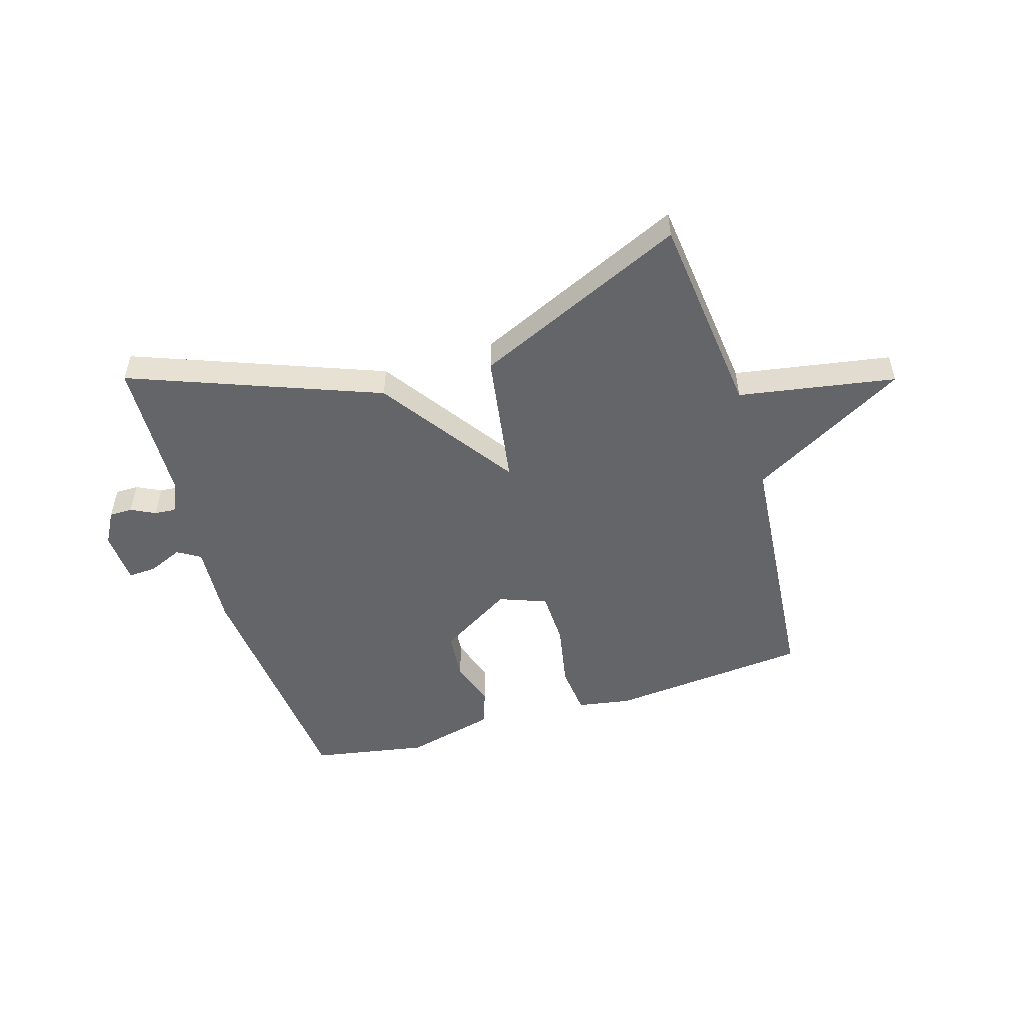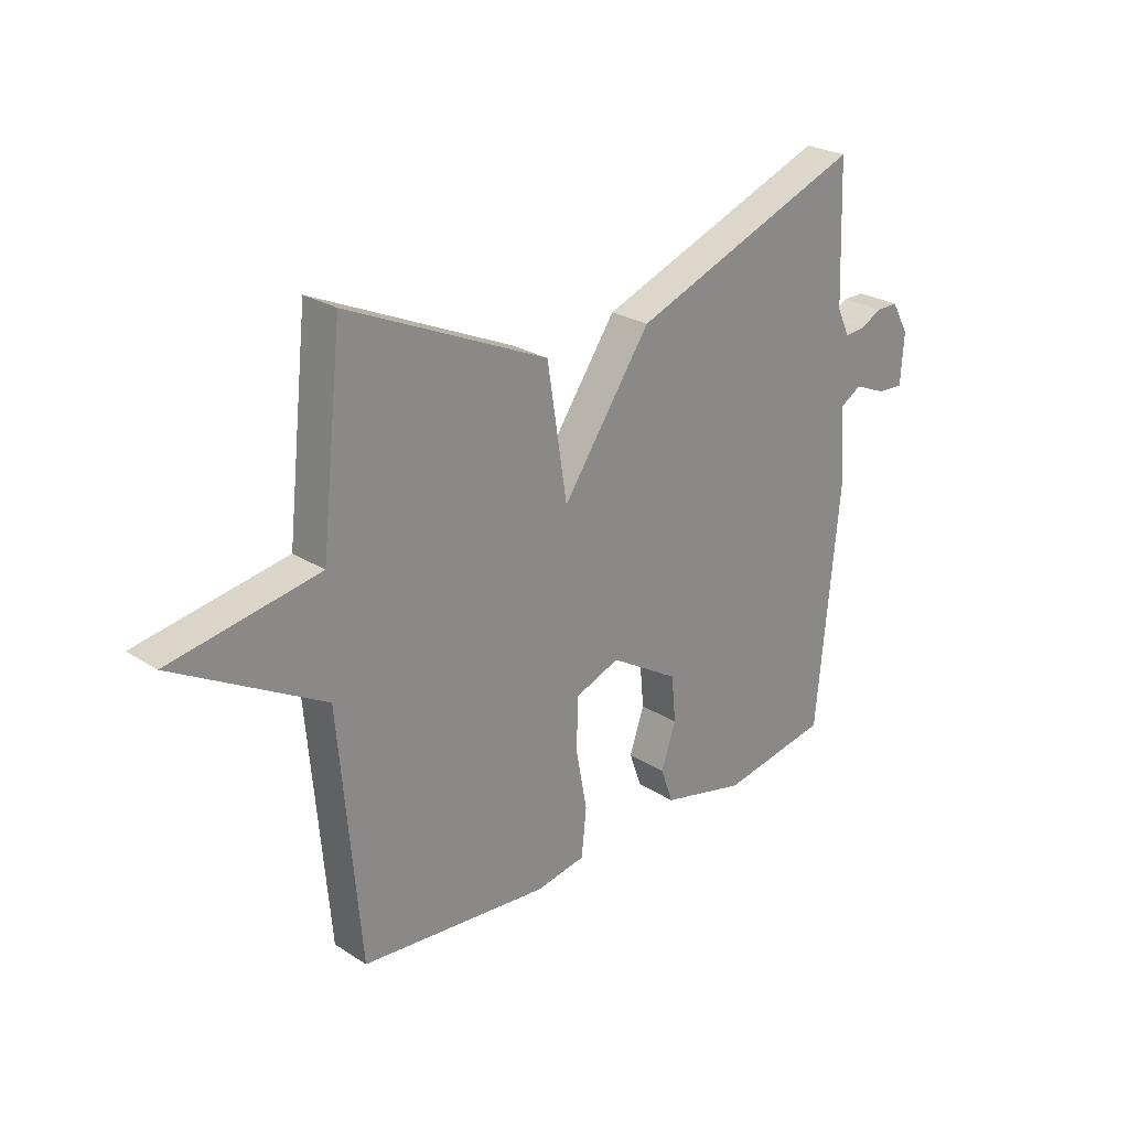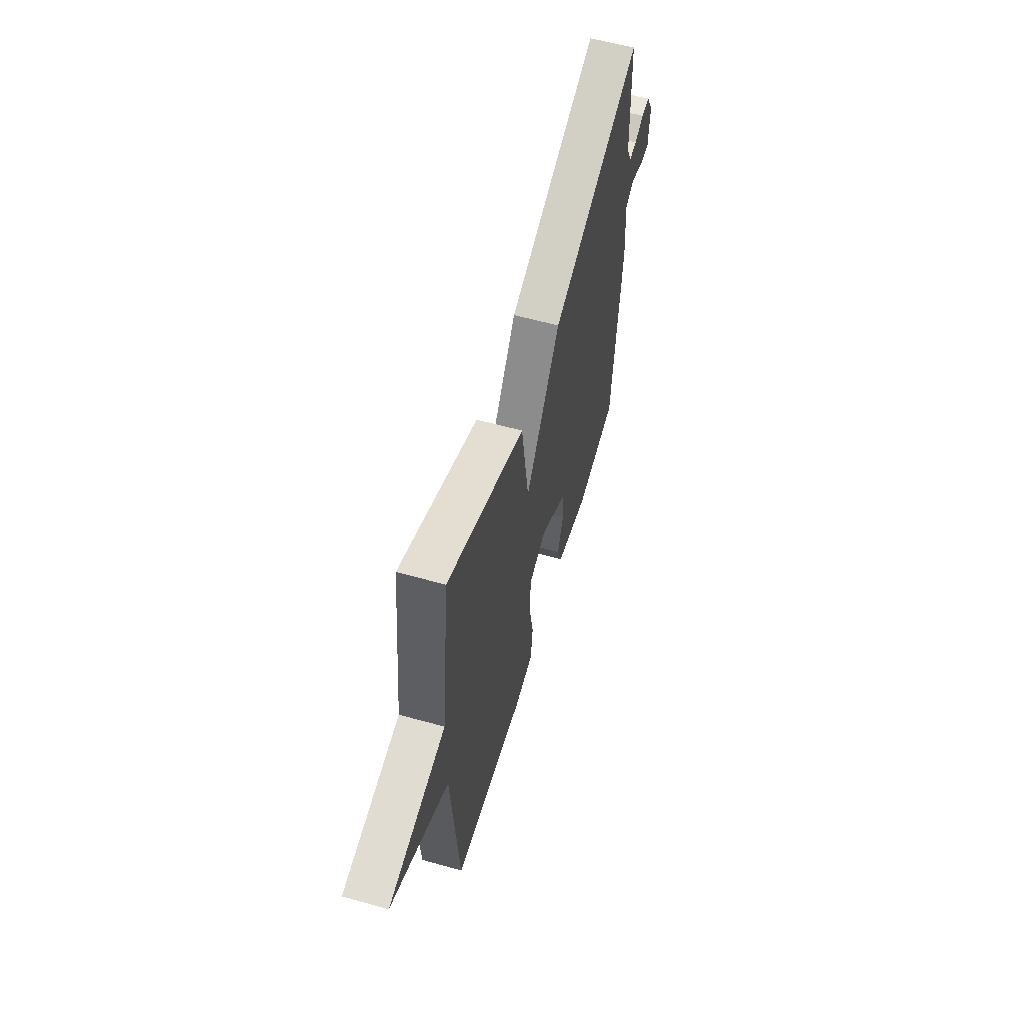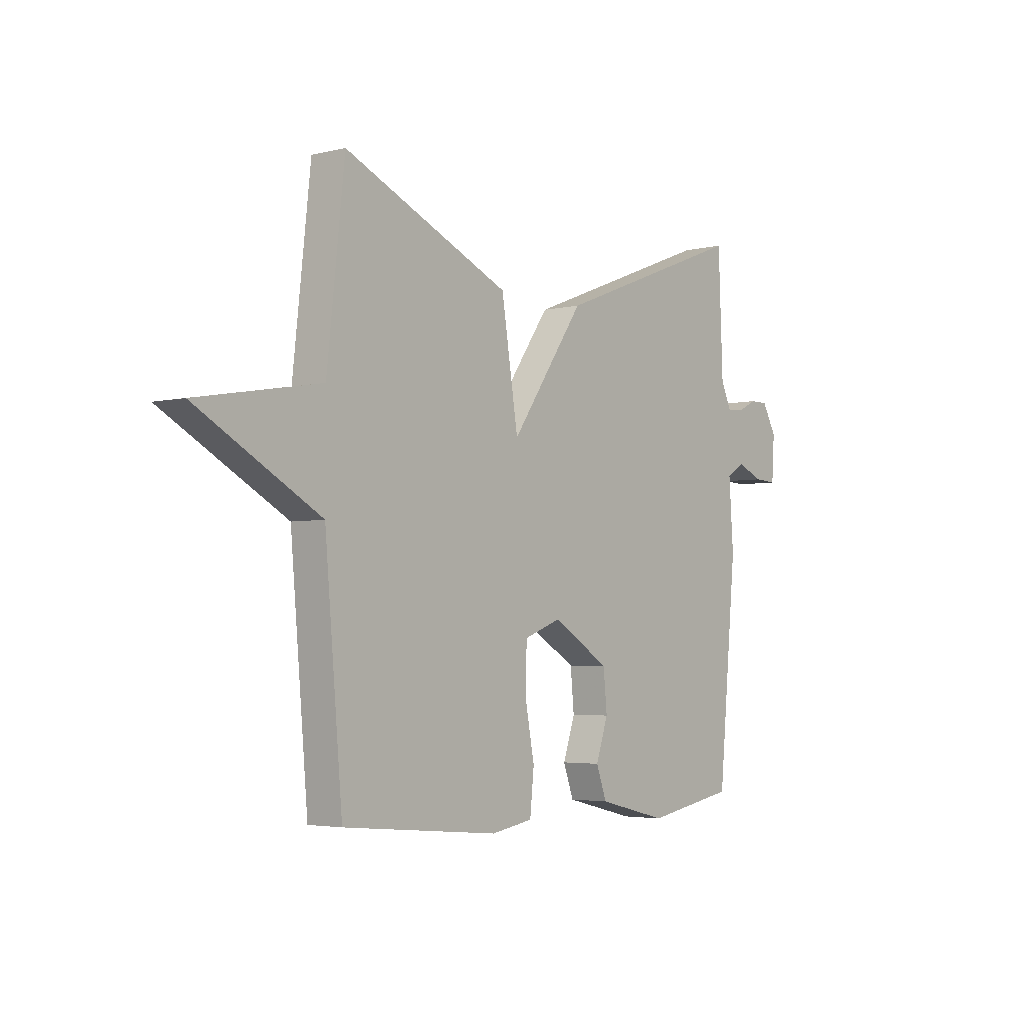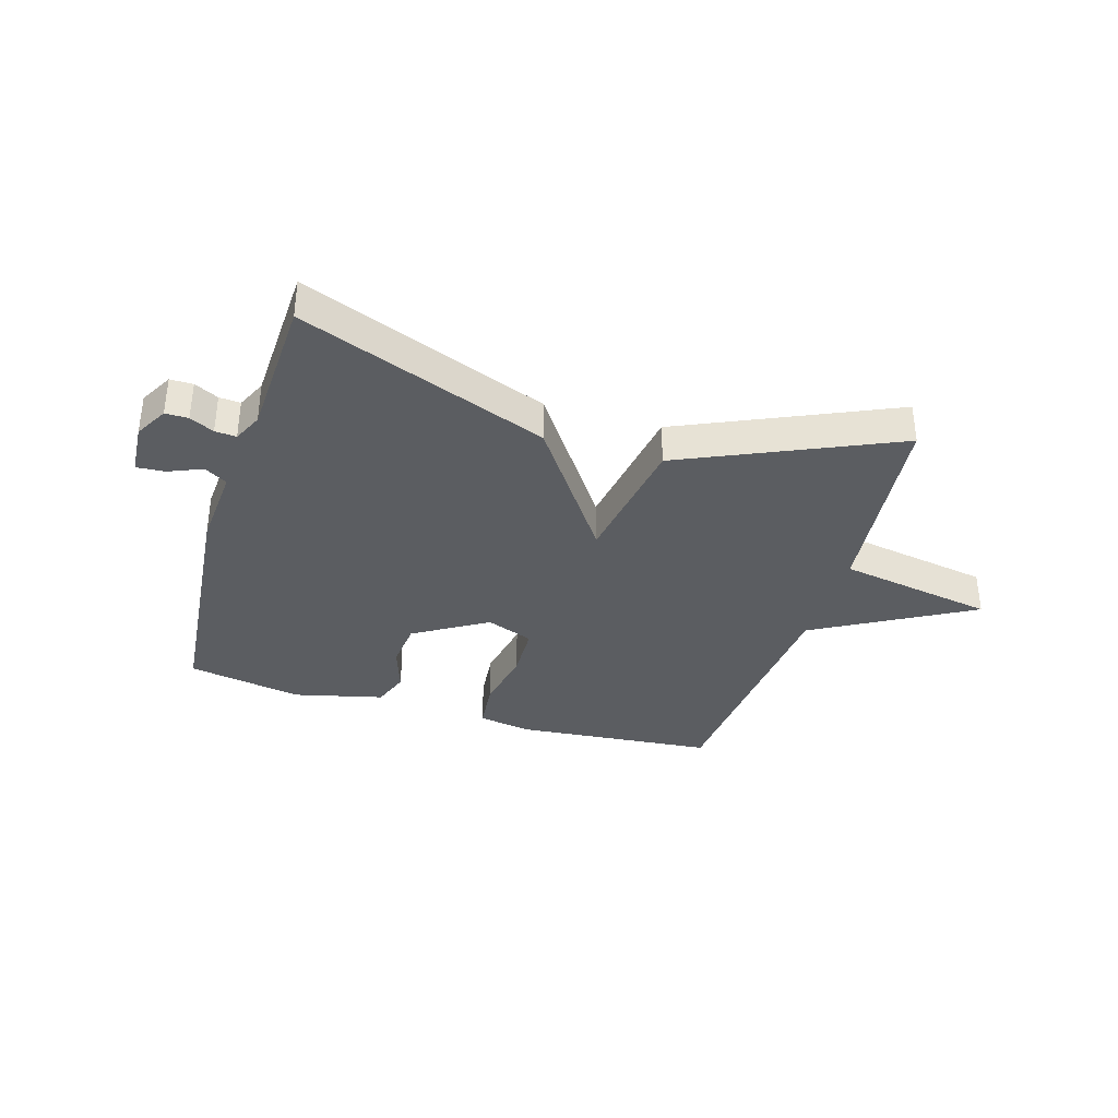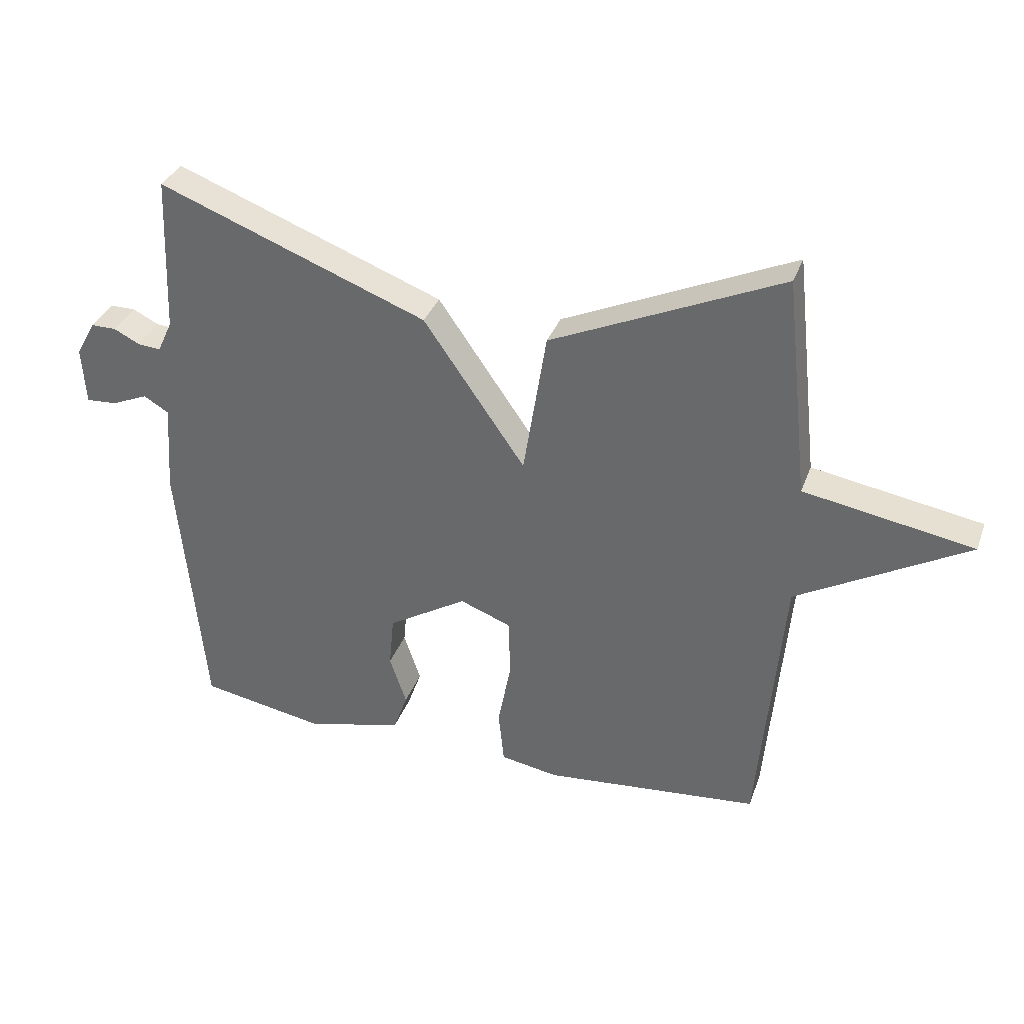
<metadata>
{"format":"obj","ext":"obj","renderer":"f3d","projection":"perspective","resolution":1024,"background":"white","views":[{"elev":-51.6,"azim":16.9,"up":"+Y"},{"elev":25.6,"azim":135.5,"up":"+Z"},{"elev":58.6,"azim":106.1,"up":"+Z"},{"elev":-3.6,"azim":128.9,"up":"+Z"},{"elev":-35.8,"azim":-16.8,"up":"+Y"},{"elev":34.3,"azim":18.5,"up":"+Z"}]}
</metadata>
<code>
v -0.5 0.07 -0.5
v -0.541 0.07 -0.067
v -0.531 0.07 0.077
v -0.571 0.07 0.101
v -0.63 0.07 0.076
v -0.679 0.07 0.073
v -0.685 0.07 0.165
v -0.653 0.07 0.222
v -0.613 0.07 0.222
v -0.571 0.07 0.201
v -0.534 0.07 0.198
v -0.51 0.07 0.249
v -0.5 0.07 0.5
v -0.069 0.07 0.335
v 0.094 0.07 0.1
v 0.131 0.07 0.335
v 0.5 0.07 0.5
v 0.539 0.07 0.146
v 0.812 0.07 0.099
v 0.539 0.07 -0.054
v 0.5 0.07 -0.5
v 0.153 0.07 -0.532
v 0.06 0.07 -0.516
v 0.051 0.07 -0.429
v 0.072 0.07 -0.318
v 0.069 0.07 -0.224
v -0.013 0.07 -0.193
v -0.14 0.07 -0.27
v -0.148 0.07 -0.354
v -0.121 0.07 -0.434
v -0.144 0.07 -0.498
v -0.3 0.07 -0.536
v -0.5 0 -0.5
v -0.541 0 -0.067
v -0.531 0 0.077
v -0.571 0 0.101
v -0.63 0 0.076
v -0.679 0 0.073
v -0.685 0 0.165
v -0.653 0 0.222
v -0.613 0 0.222
v -0.571 0 0.201
v -0.534 0 0.198
v -0.51 0 0.249
v -0.5 0 0.5
v -0.069 0 0.335
v 0.094 0 0.1
v 0.131 0 0.335
v 0.5 0 0.5
v 0.539 0 0.146
v 0.812 0 0.099
v 0.539 0 -0.054
v 0.5 0 -0.5
v 0.153 0 -0.532
v 0.06 0 -0.516
v 0.051 0 -0.429
v 0.072 0 -0.318
v 0.069 0 -0.224
v -0.013 0 -0.193
v -0.14 0 -0.27
v -0.148 0 -0.354
v -0.121 0 -0.434
v -0.144 0 -0.498
v -0.3 0 -0.536
f 1 2 3
f 32 1 3
f 31 32 3
f 30 31 3
f 29 30 3
f 28 29 3
f 27 28 3
f 26 27 3 4
f 23 24 25
f 22 23 25
f 21 22 25
f 20 21 25
f 20 25 26
f 18 19 20 26
f 17 18 26
f 16 17 26
f 15 16 26
f 14 15 26
f 13 14 26
f 12 13 26
f 11 12 26 4
f 8 9 10
f 7 8 10
f 6 7 10
f 5 6 10
f 4 5 10
f 4 10 11
f 35 34 33
f 35 33 64
f 35 64 63
f 35 63 62
f 35 62 61
f 35 61 60
f 35 60 59
f 36 35 59 58
f 57 56 55
f 57 55 54
f 57 54 53
f 57 53 52
f 58 57 52
f 58 52 51 50
f 58 50 49
f 58 49 48
f 58 48 47
f 58 47 46
f 58 46 45
f 58 45 44
f 36 58 44 43
f 42 41 40
f 42 40 39
f 42 39 38
f 42 38 37
f 42 37 36
f 43 42 36
f 1 33 34 2
f 2 34 35 3
f 3 35 36 4
f 4 36 37 5
f 5 37 38 6
f 6 38 39 7
f 7 39 40 8
f 8 40 41 9
f 9 41 42 10
f 10 42 43 11
f 11 43 44 12
f 12 44 45 13
f 13 45 46 14
f 14 46 47 15
f 15 47 48 16
f 16 48 49 17
f 17 49 50 18
f 18 50 51 19
f 19 51 52 20
f 20 52 53 21
f 21 53 54 22
f 22 54 55 23
f 23 55 56 24
f 24 56 57 25
f 25 57 58 26
f 26 58 59 27
f 27 59 60 28
f 28 60 61 29
f 29 61 62 30
f 30 62 63 31
f 31 63 64 32
f 32 64 33 1

</code>
